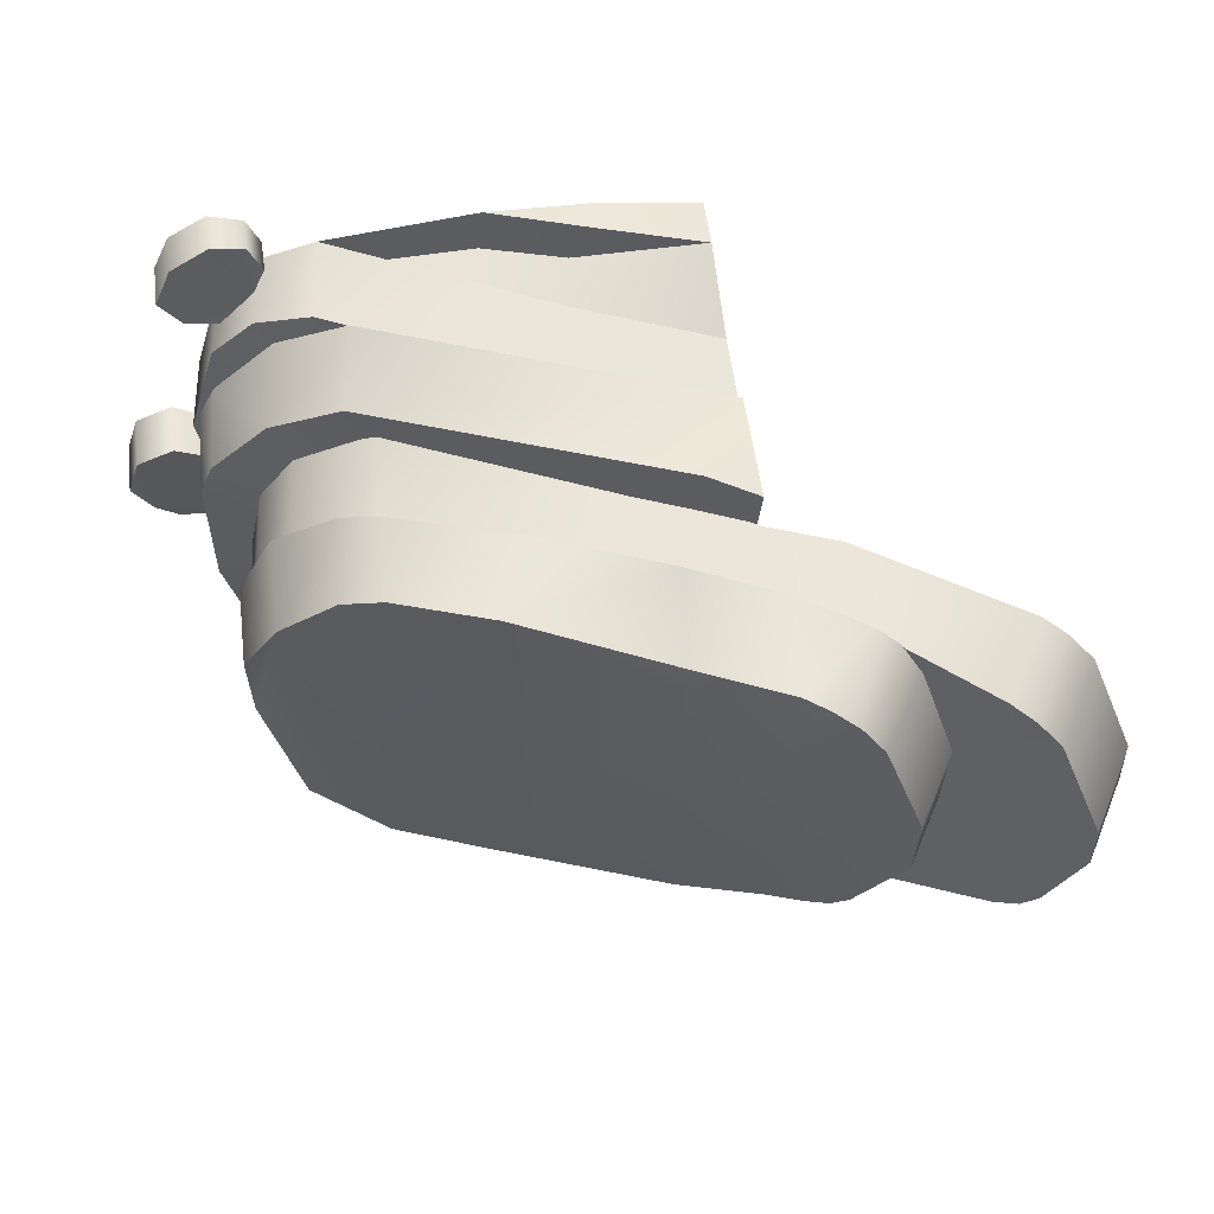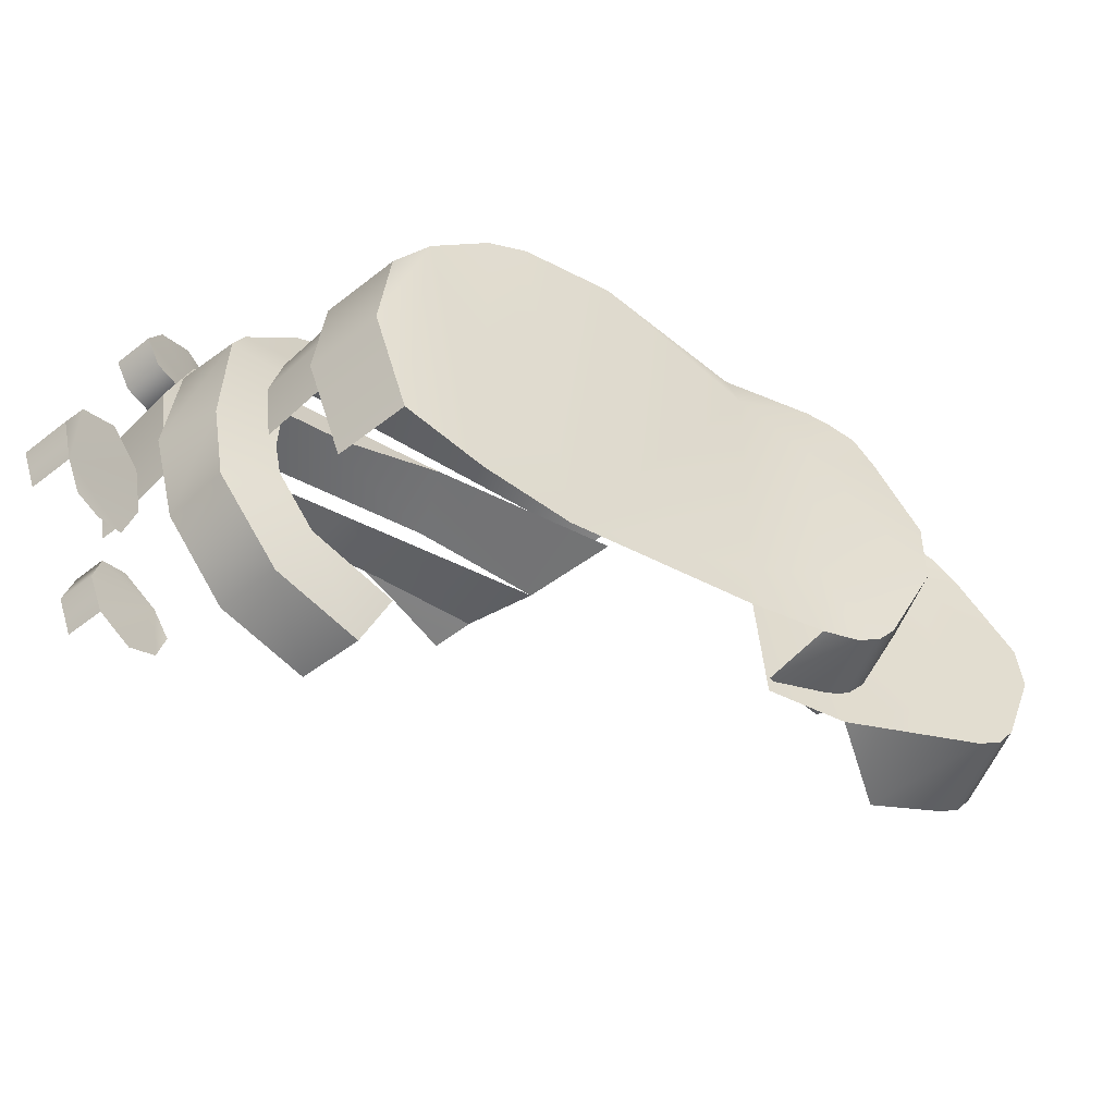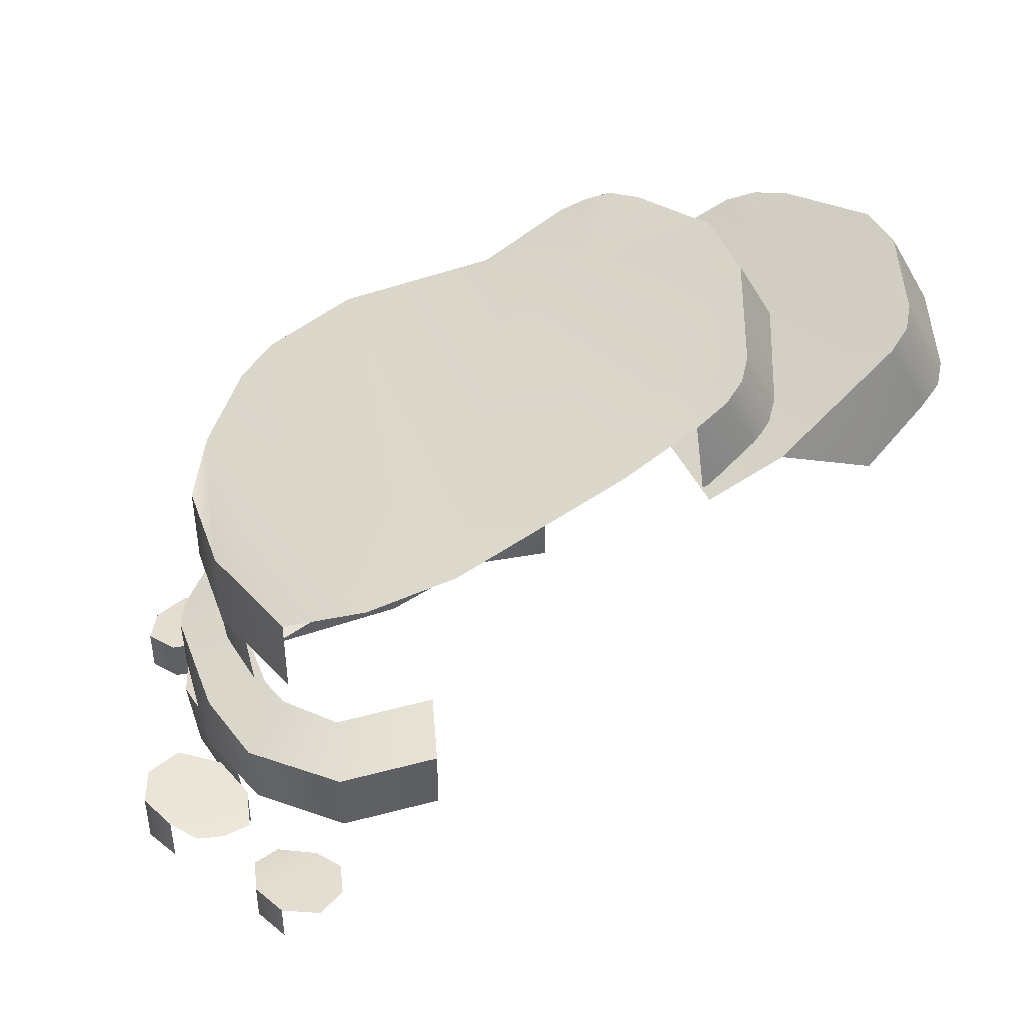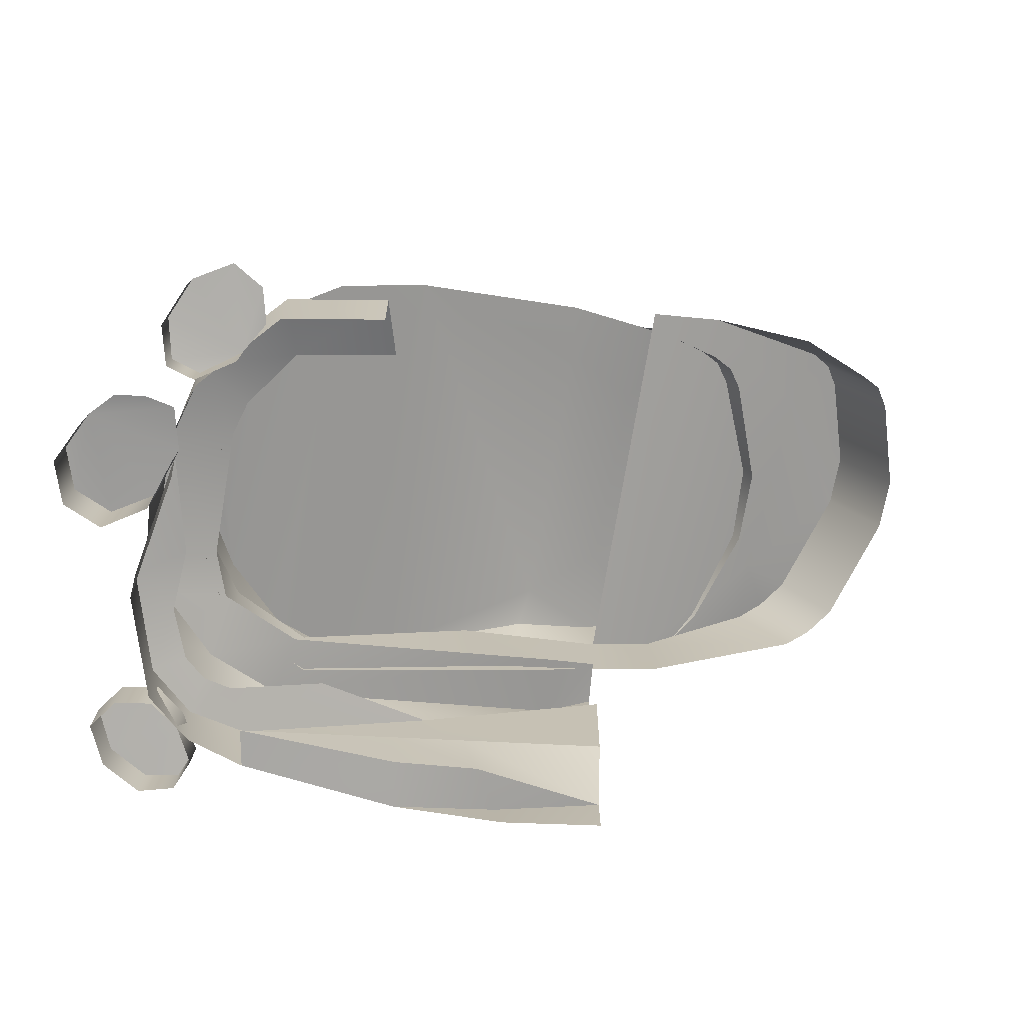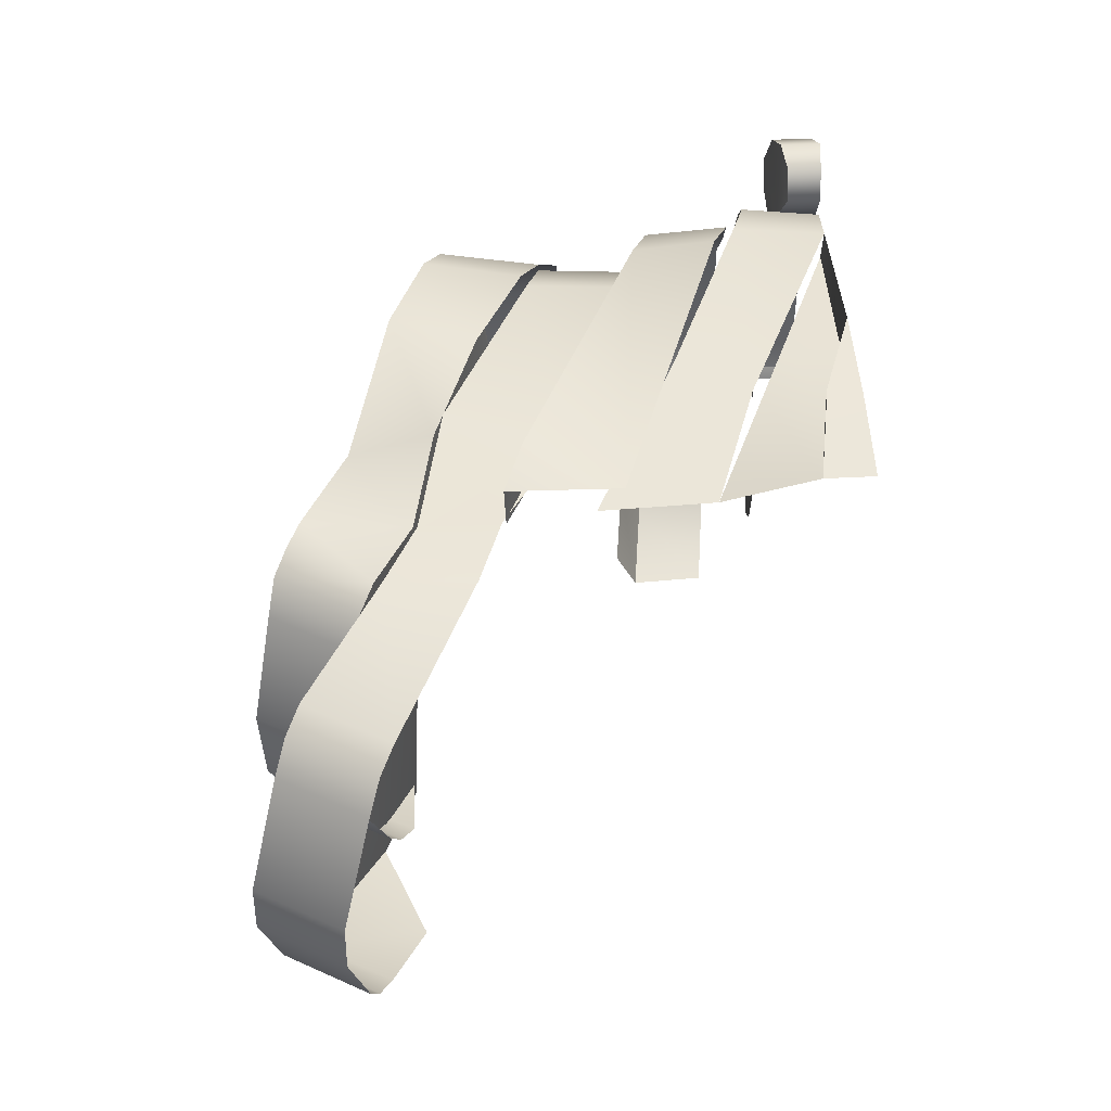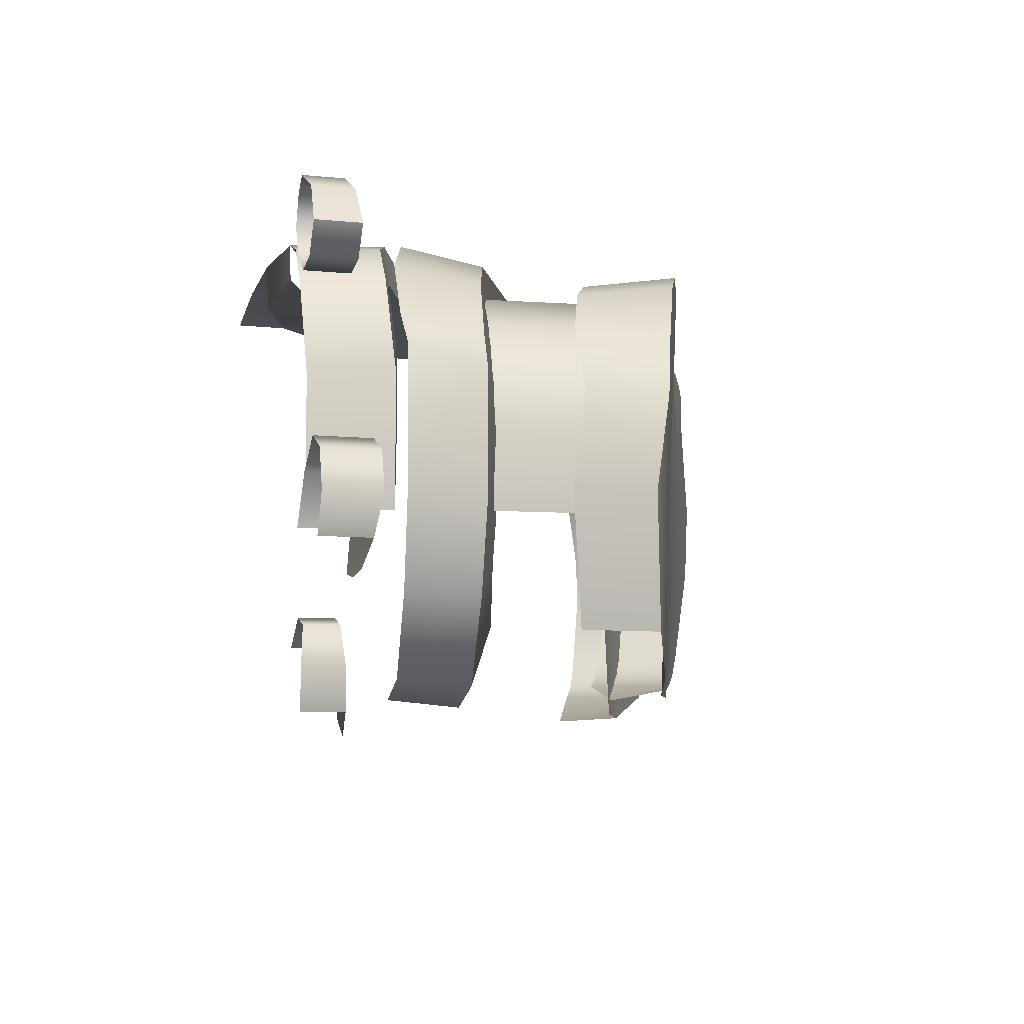
<metadata>
{"format":"obj","ext":"obj","renderer":"f3d","projection":"perspective","resolution":1024,"background":"white","views":[{"elev":55.9,"azim":172.6,"up":"+Z"},{"elev":-55.1,"azim":129.4,"up":"+Z"},{"elev":40.9,"azim":159.6,"up":"+Y"},{"elev":-74.4,"azim":170.2,"up":"+Y"},{"elev":46.5,"azim":-93.1,"up":"+Z"},{"elev":-8.4,"azim":74.8,"up":"+Z"}]}
</metadata>
<code>
o Plane.007_Plane.050
v 0.4916 -0.006012 -0.3351
v 0.4906 0.0694 -0.3332
v 0.4107 -0.006012 -0.3884
v 0.4107 0.0845 -0.3884
v 0.371 0.09399 -0.4539
v 0.3891 0.09399 -0.5282
v 0.4546 0.09399 -0.5679
v 0.533 -0.006012 -0.523
v 0.533 0.0845 -0.523
v 0.571 -0.01151 -0.4368
v 0.571 0.07746 -0.4368
v 0.5514 -0.006012 -0.353
v 0.5514 0.06868 -0.353
v 0.663 0.08871 -0.2521
v 0.7129 -0.007269 -0.1986
v 0.7129 0.1022 -0.1986
v 0.7541 -0.007269 -0.1158
v 0.7541 0.1136 -0.1158
v 0.7247 -0.007269 -0.02805
v 0.7247 0.1136 -0.02805
v 0.6419 -0.007269 0.008179
v 0.6419 0.1136 0.008179
v 0.5519 -0.007269 -0.04884
v 0.5519 0.1022 -0.04884
v 0.5148 -0.01392 -0.1565
v 0.5148 0.09365 -0.1565
v 0.5991 0.08356 -0.2624
v 0.5353 0.08304 -0.2489
v 0.3916 -0.006012 0.4964
v 0.3896 0.0694 0.4955
v 0.4295 -0.006012 0.4229
v 0.4295 0.0845 0.4229
v 0.4911 -0.006012 0.3776
v 0.4911 0.09399 0.3776
v 0.5668 -0.006012 0.3892
v 0.5668 0.09399 0.3892
v 0.6121 -0.006012 0.4509
v 0.6121 0.09399 0.4509
v 0.5743 -0.006012 0.533
v 0.5743 0.0845 0.533
v 0.4917 -0.01151 0.5784
v 0.4917 0.07746 0.5784
v 0.4187 -0.006012 0.5615
v 0.4187 0.06868 0.5615
v -0.6693 1.036 -0.4668
v -0.6494 0.9948 0.3977
v -0.8906 0.9465 -0.4668
v -0.6554 0.8049 0.3977
v -0.5036 0.5609 0.4241
v -0.5031 0.9633 -0.4664
v -0.5031 0.9239 0.3996
v -0.5031 0.7521 0.4037
v -0.4933 1.115 -0.4017
v -0.5081 1.157 0.432
v -0.4928 1.13 -0.2158
v -0.4863 1.154 0.2315
v -0.5031 0.9685 -0.43
v -0.53 0.932 0.4264
v -0.5031 0.5606 0.4241
v -0.9543 1.196 -0.3942
v -1.034 1.24 -0.3141
v -1.002 1.222 -0.3648
v -1.003 1.209 0.2406
v -0.8997 1.158 0.3338
v -0.9529 1.187 0.299
v -1.138 1.059 -0.3141
v -1.057 1.017 -0.3909
v -1.106 1.042 -0.3638
v -1.004 0.976 0.3304
v -1.108 1.028 0.2406
v -1.057 1.005 0.298
v -0.6596 1.225 0.3212
v -0.5609 1.184 0.4157
v -0.6119 1.21 0.386
v -0.5683 1.15 -0.384
v -0.6486 1.196 -0.308
v -0.6157 1.176 -0.3555
v -0.6667 1.011 0.4154
v -0.7643 1.053 0.3209
v -0.7169 1.038 0.3858
v -0.7532 1.015 -0.308
v -0.6729 0.9683 -0.384
v -0.7204 0.9945 -0.3555
v -1.097 1.274 -0.1131
v -1.094 1.271 0.005627
v -0.922 1.176 -0.258
v -0.8905 1.144 0.1851
v -1.199 1.09 0.005627
v -1.202 1.093 -0.1131
v -0.738 1.26 -0.07211
v -0.7392 1.268 0.1016
v -0.8437 1.088 0.102
v -0.8426 1.079 -0.07211
v -0.5036 0.5609 0.4241
v -0.5031 0.5606 0.4241
v -0.2754 0.0727 0.5276
v -0.5031 0.3148 0.4363
v 0.2962 -0.000869 0.4079
v -0.3978 0.707 0.5186
v 0.2589 0.431 0.4759
v 0.2304 0.4459 0.3446
v -0.375 0.6911 0.3788
v 0.2319 0.2526 0.5159
v -0.09737 0.3682 0.4621
v -0.202 0.2138 0.4621
v -0.3136 1.064 0.4232
v 0.01186 0.9731 0.5084
v 0.07005 0.9047 -0.4508
v -0.3298 0.8843 0.4886
v -0.05828 0.789 0.5036
v -0.171 0.8656 0.3977
v 0.2204 0.6706 0.4169
v -0.2757 0.6161 0.3977
v 0.202 0.4491 0.4169
v -0.05343 -0.000869 0.5258
v -0.5031 -0.000869 0.4933
v -0.2913 -0.000869 0.5222
v -0.2198 0.05975 0.4336
v 0.2818 -0.000869 0.4871
v 0.4026 -0.008271 0.4449
v -0.5031 0.1093 0.4928
v -0.5031 0.7482 0.4907
v -0.495 0.7444 0.3899
v -0.5031 0.5052 0.4865
v -0.5036 0.5609 0.4257
v -0.1828 0.1883 0.4249
v 0.4015 0.4149 0.2562
v 0.3011 0.2016 0.4928
v 0.2649 0.8466 -0.4255
v -0.3265 1.061 -0.3117
v -0.3283 1.085 0.3333
v -0.3122 1.051 -0.4338
v -0.02974 0.1278 0.4195
v -0.04012 0.000959 0.4241
v 0.428 0.8088 0.3061
v 0.428 0.7802 -0.3381
v 0.428 0.592 0.3018
v 0.5046 0.7775 0.1588
v 0.5046 0.749 -0.04641
v 0.5046 0.592 0.1574
v 0.5046 0.5646 -0.04641
v 0.428 0.6041 -0.3381
v 0.4805 0.4043 0.05935
v 0.4989 0.6258 0.05935
v 0.4559 0.4043 -0.09782
v 0.4743 0.6258 -0.09782
v 0.437 0.4149 0.1558
v 0.5684 0.3639 0.1843
v 0.5596 0.199 0.2254
v 0.4373 0.4149 -0.1268
v 0.5687 0.3639 -0.09838
v 0.5791 0.1972 -0.05725
v 0.4149 0.4149 -0.2027
v 0.5233 0.3639 -0.2822
v 0.5108 0.2056 -0.2739
v 0.4226 0.1672 0.4518
v 0.496 -0.0139 0.3612
v 0.5153 0.1605 0.3669
v 0.5624 -0.007498 0.1501
v 0.5817 0.1703 0.1558
v 0.5122 0.00285 -0.1218
v 0.5315 0.1807 -0.1161
v 0.2135 0.8973 0.4948
v 0.3008 0.8605 0.4502
v 0.2896 0.6402 0.4187
v 0.198 0.6837 0.4631
v 0.4144 0.3877 0.3933
v 0.5393 0.3639 0.2537
v 0.5224 0.191 0.2922
v 0.387 0.2055 0.4305
v 0.4501 0.4043 0.202
v 0.373 0.4152 0.3187
v 0.3914 0.6367 0.3187
v 0.4685 0.6258 0.202
v 0.1467 0.2874 0.3814
v 0.3442 0.2049 0.3967
v 0.4044 0.1878 0.3763
v 0.4503 0.1845 0.3343
v 0.4915 0.1894 0.2297
v 0.4818 0.1945 0.09495
v 0.323 0.4347 -0.3275
v 0.3581 0.3837 -0.4573
v 0.3535 0.2254 -0.443
v 0.1042 0.461 -0.3591
v 0.1392 0.41 -0.4888
v 0.1347 0.2518 -0.4745
v 0.5122 0.00285 -0.1218
v 0.5315 0.1807 -0.1161
v 0.4107 0.0845 -0.3884
v 0.4906 0.0694 -0.3332
v 0.571 0.07746 -0.4368
v 0.533 0.0845 -0.523
v 0.5514 0.06868 -0.353
v 0.7541 0.1136 -0.1158
v 0.7129 0.1022 -0.1986
v 0.7247 0.1136 -0.02805
v 0.6419 0.1136 0.008179
v 0.5519 0.1022 -0.04884
v 0.5148 0.09365 -0.1565
v 0.4295 0.0845 0.4229
v 0.3896 0.0694 0.4955
v 0.4911 0.09399 0.3776
v 0.5668 0.09399 0.3892
v 0.6121 0.09399 0.4509
v 0.6121 0.09399 0.4509
v 0.6121 -0.006012 0.4509
v 0.5743 0.0845 0.533
v 0.4917 0.07746 0.5784
v 0.4187 0.06868 0.5615
v -0.6494 0.9948 0.3977
v -0.5031 0.9239 0.3996
v -0.9529 1.187 0.299
v -1.003 1.209 0.2406
v -0.8997 1.158 0.3338
v -1.002 1.222 -0.3648
v -0.9543 1.196 -0.3942
v -1.034 1.24 -0.3141
v -0.5609 1.184 0.4157
v -0.6119 1.21 0.386
v -0.6596 1.225 0.3212
v -0.6486 1.196 -0.308
v -0.6157 1.176 -0.3555
v -0.5683 1.15 -0.384
v -0.6693 1.036 -0.4668
v -0.5081 1.157 0.432
v -0.4933 1.115 -0.4017
v -1.097 1.274 -0.1131
v -1.094 1.271 0.005627
v -0.738 1.26 -0.07211
v -0.7392 1.268 0.1016
v -0.5031 0.1093 0.4928
v -0.5031 0.1093 0.4928
v -0.2754 0.0727 0.5276
v -0.5031 0.7482 0.4907
v -0.3978 0.707 0.5186
v 0.2589 0.431 0.4759
v -0.3136 1.064 0.4232
v 0.01186 0.9731 0.5084
v -0.05343 -0.000869 0.5258
v 0.4226 0.1672 0.4518
v 0.3011 0.2016 0.4928
v -0.09737 0.3682 0.4621
v -0.04012 0.000959 0.4241
v 0.2962 -0.000869 0.4079
v -0.2198 0.05975 0.4336
v 0.5046 0.749 -0.04641
v 0.5046 0.7775 0.1588
v 0.428 0.8088 0.3061
v 0.428 0.7802 -0.3381
v 0.5684 0.3639 0.1843
v 0.5687 0.3639 -0.09838
v 0.5233 0.3639 -0.2822
v 0.5153 0.1605 0.3669
v 0.5817 0.1703 0.1558
v 0.5315 0.1807 -0.1161
v 0.5315 0.1807 -0.1161
v 0.5122 0.00285 -0.1218
v 0.2135 0.8973 0.4948
v 0.3008 0.8605 0.4502
v 0.4144 0.3877 0.3933
v 0.5393 0.3639 0.2537
v 0.3581 0.3837 -0.4573
v 0.1392 0.41 -0.4888
f 2 4 3
f 189 13 11
f 9 189 11
f 7 189 9
f 189 190 13
f 8 192 191
f 6 189 7
f 193 2 1
f 10 191 193
f 5 189 6
f 195 18 17
f 16 28 26
f 18 20 19
f 24 16 26
f 20 22 21
f 197 16 24
f 21 22 198
f 16 14 27
f 23 198 199
f 196 16 197
f 28 16 27
f 194 16 196
f 30 32 31
f 32 34 33
f 200 44 42
f 34 36 35
f 40 200 42
f 36 38 37
f 204 200 40
f 206 205 207
f 200 201 44
f 39 207 208
f 203 200 204
f 209 30 29
f 41 208 209
f 202 200 203
f 45 60 86
f 210 214 69
f 62 61 86
f 65 64 87
f 51 210 48
f 84 217 66
f 213 85 88
f 56 55 90
f 56 218 54
f 225 73 78
f 76 81 93
f 75 226 57
f 230 92 79
f 46 211 50
f 213 70 71
f 212 71 69
f 67 68 215
f 68 66 217
f 78 73 74
f 80 74 72
f 81 76 77
f 77 75 82
f 216 224 47
f 87 46 45
f 89 88 85
f 86 61 227
f 55 222 221
f 229 93 92
f 228 63 87
f 219 218 56
f 87 64 46
f 91 220 56
f 223 222 55
f 228 87 86
f 119 98 134
f 115 233 117
f 100 101 102
f 165 137 248
f 107 106 109
f 112 111 113
f 174 171 143
f 119 120 156
f 96 118 121
f 108 130 131
f 237 238 131
f 99 102 123
f 235 234 124
f 236 235 124
f 231 116 117
f 128 104 105
f 108 132 130
f 239 118 96
f 53 55 130
f 130 55 56
f 54 237 131
f 111 51 52
f 106 225 58
f 261 169 149
f 244 133 243
f 126 97 232
f 239 134 118
f 133 126 245
f 104 125 97
f 163 129 108
f 137 140 247
f 135 138 139
f 246 247 140
f 246 141 142
f 143 145 146
f 168 250 147
f 147 250 251
f 148 149 152
f 150 251 252
f 151 152 155
f 156 120 157
f 158 157 159
f 159 161 162
f 166 165 259
f 258 107 110
f 129 164 135
f 163 164 129
f 169 261 260
f 103 170 260
f 101 100 167
f 167 168 127
f 174 173 172
f 114 172 173
f 254 255 180
f 253 254 179
f 253 178 177
f 241 176 175
f 240 177 176
f 252 262 181
f 154 155 183
f 181 262 263
f 182 183 186
f 256 257 187
f 1 2 3
f 10 8 191
f 12 193 1
f 12 10 193
f 15 195 17
f 17 18 19
f 19 20 21
f 23 21 198
f 25 23 199
f 29 30 31
f 31 32 33
f 33 34 35
f 35 36 37
f 39 206 207
f 41 39 208
f 43 209 29
f 43 41 209
f 48 210 69
f 60 62 86
f 63 65 87
f 52 51 48
f 89 84 66
f 70 213 88
f 91 56 90
f 58 225 78
f 229 76 93
f 82 75 57
f 72 230 79
f 45 46 50
f 212 213 71
f 214 212 69
f 216 67 215
f 215 68 217
f 80 78 74
f 79 80 72
f 83 81 77
f 83 77 82
f 67 216 47
f 86 87 45
f 84 89 85
f 90 55 221
f 230 229 92
f 220 219 56
f 53 223 55
f 227 228 86
f 239 119 134
f 99 100 102
f 259 165 248
f 110 107 109
f 114 112 113
f 144 174 143
f 128 119 156
f 238 108 131
f 122 99 123
f 103 236 124
f 233 231 117
f 119 128 105
f 132 53 130
f 131 130 56
f 56 54 131
f 113 111 52
f 109 106 58
f 148 261 149
f 245 126 232
f 243 133 245
f 105 104 97
f 238 163 108
f 248 137 247
f 136 135 139
f 141 246 140
f 249 246 142
f 144 143 146
f 127 168 147
f 150 147 251
f 151 148 152
f 153 150 252
f 154 151 155
f 158 156 157
f 160 158 159
f 160 159 162
f 258 166 259
f 166 258 110
f 136 129 135
f 170 169 260
f 236 103 260
f 127 101 167
f 171 174 172
f 112 114 173
f 179 254 180
f 178 253 179
f 240 253 177
f 242 241 175
f 241 240 176
f 153 252 181
f 182 154 183
f 184 181 263
f 185 182 186
f 188 256 187
l 49 59
l 94 95

</code>
